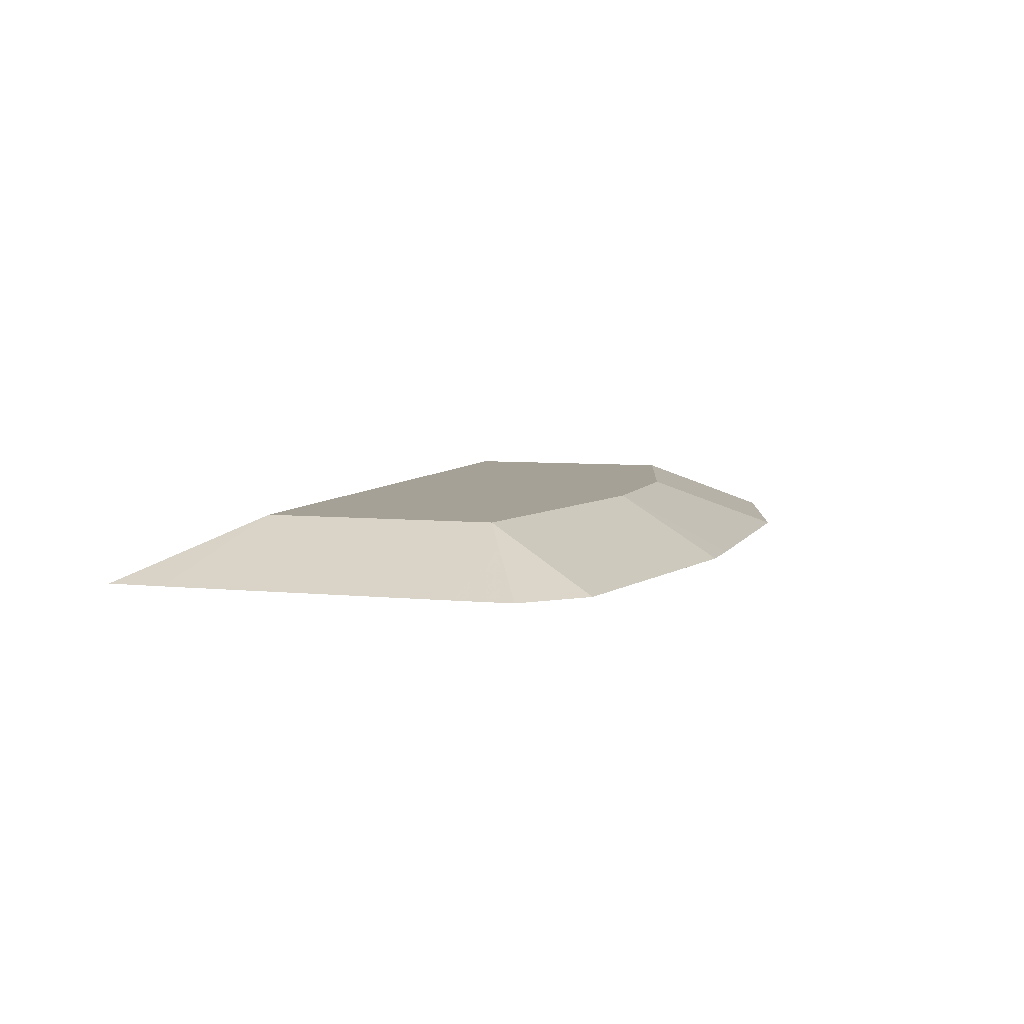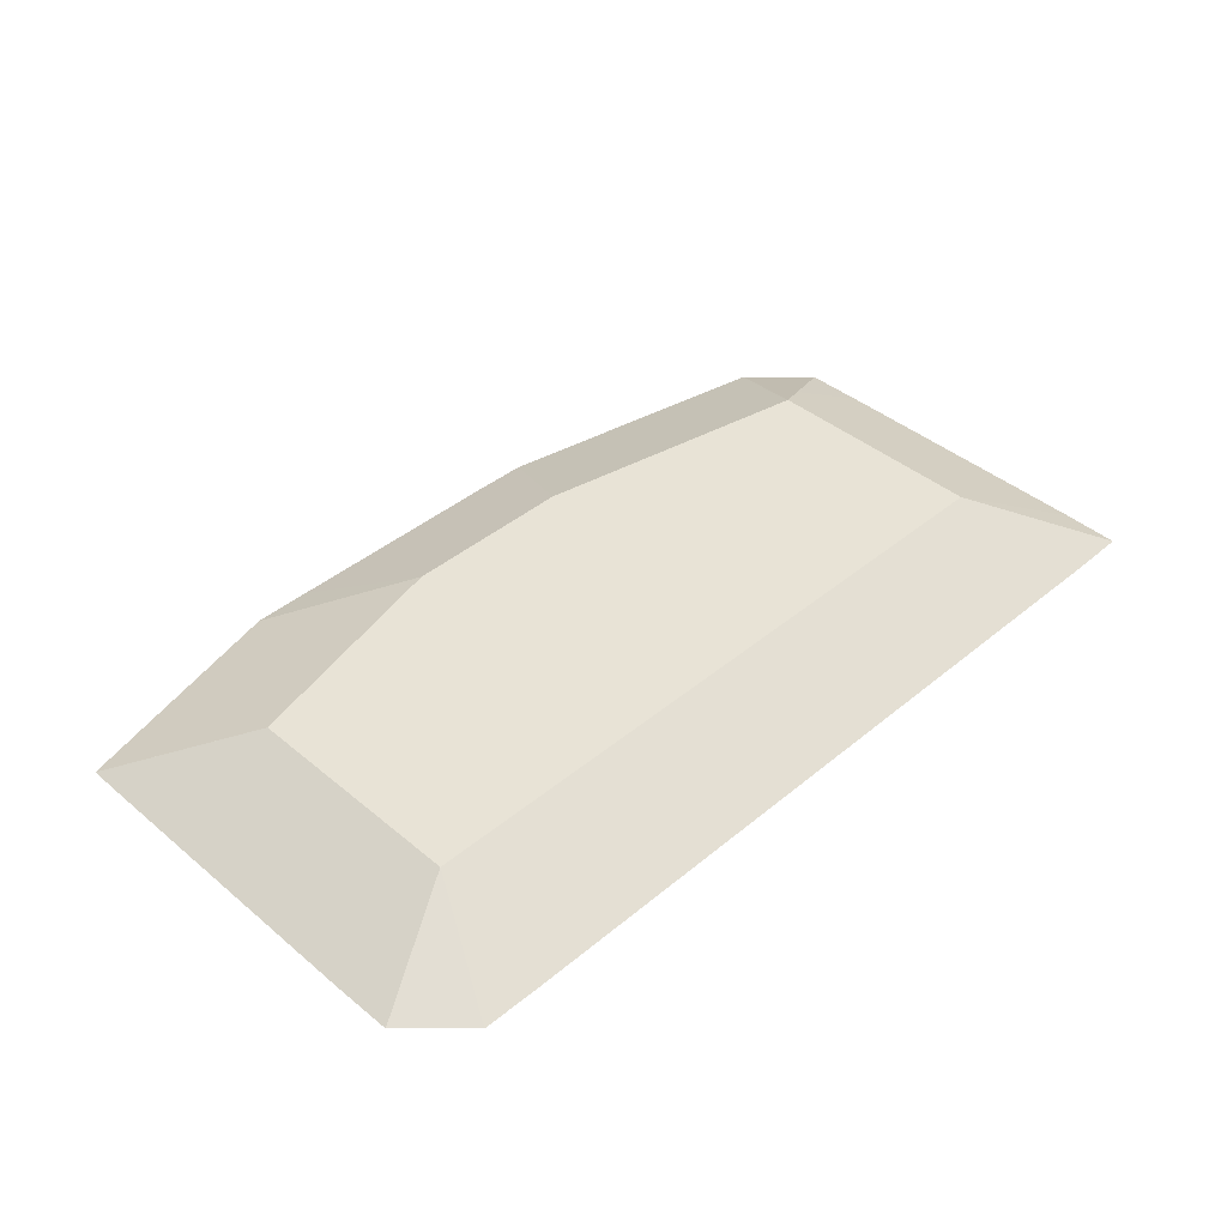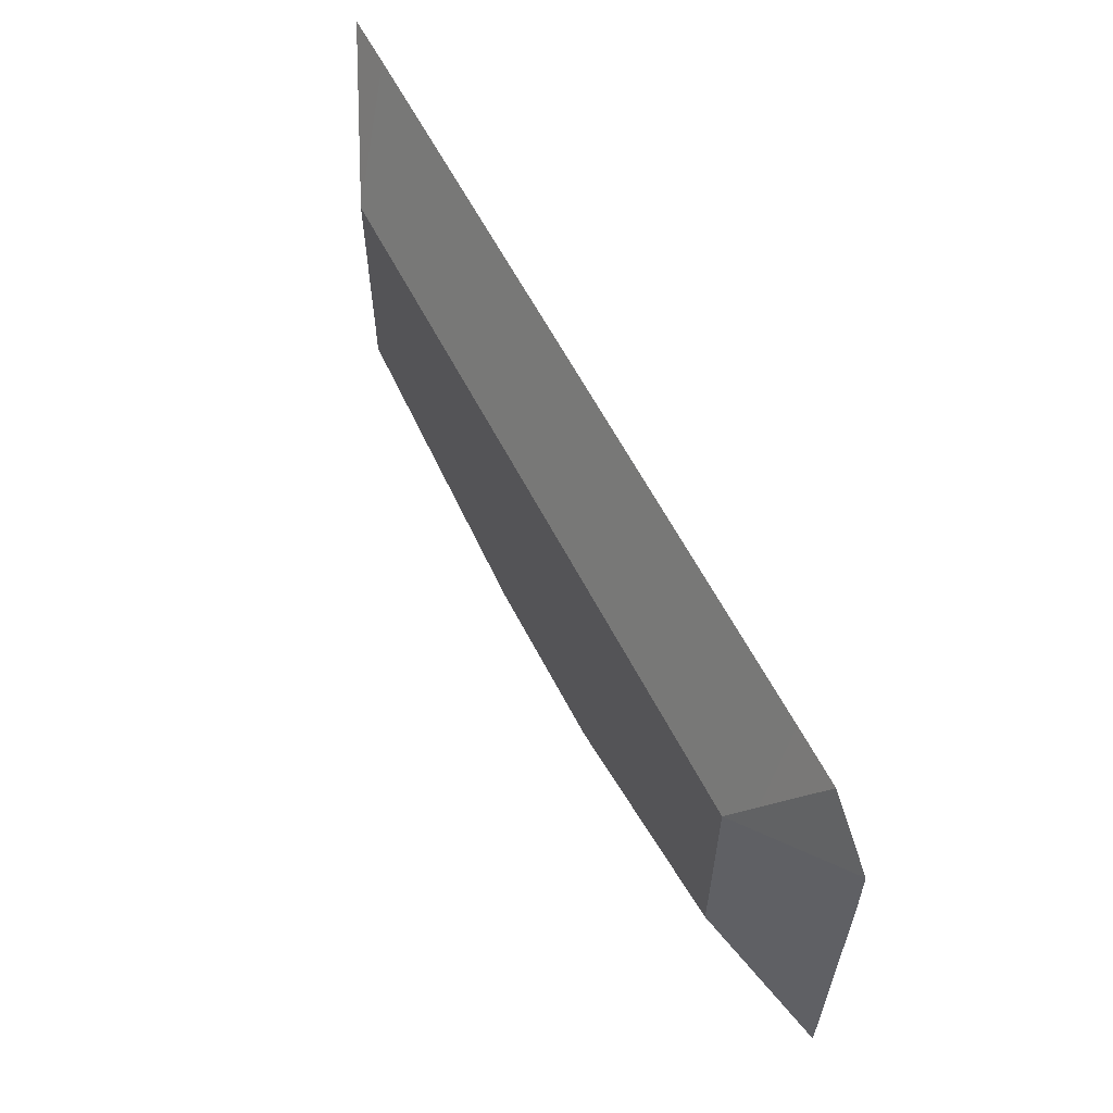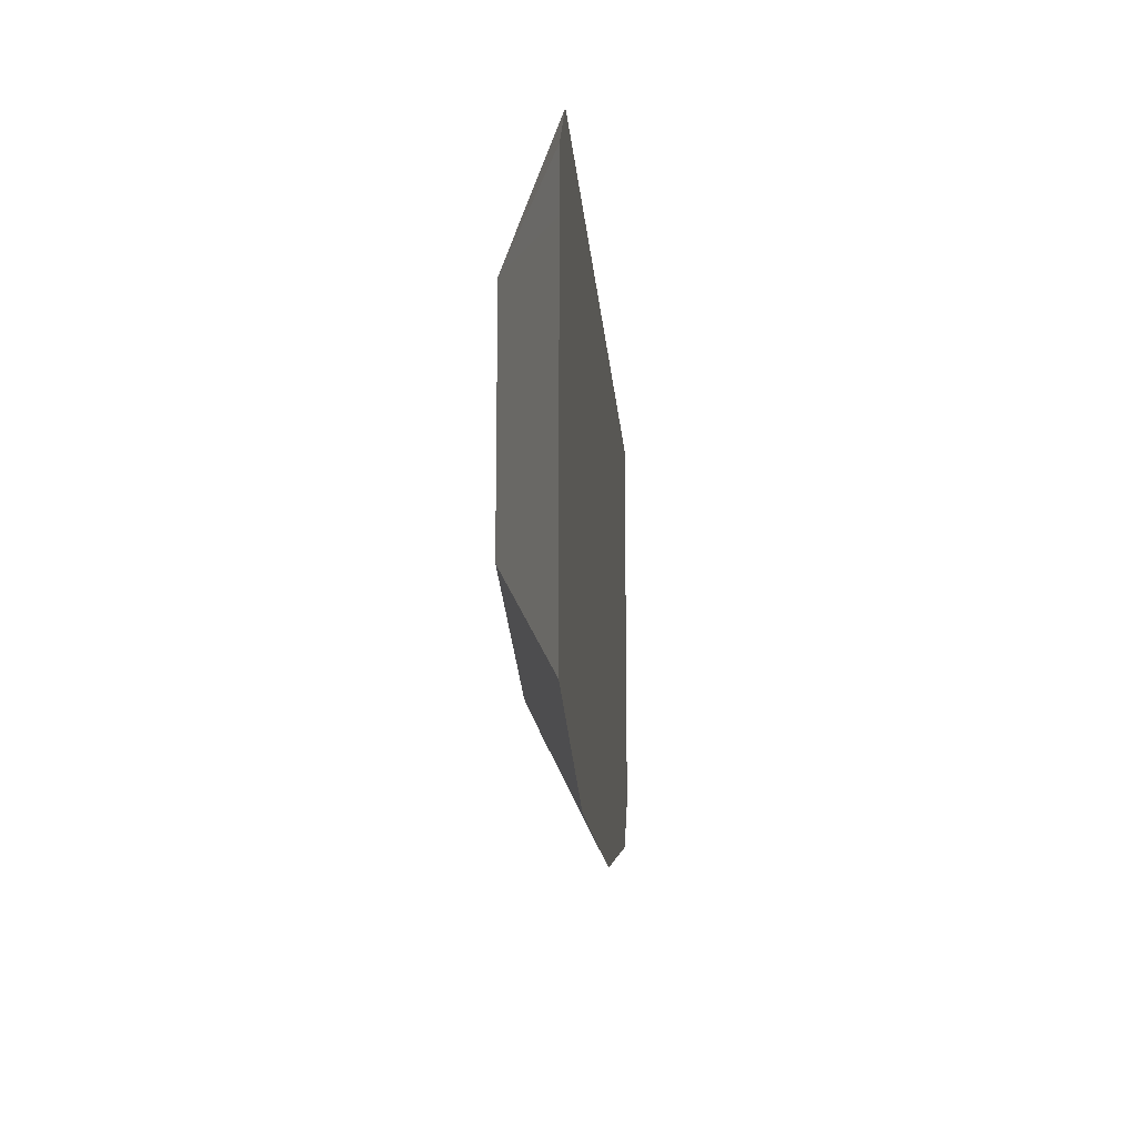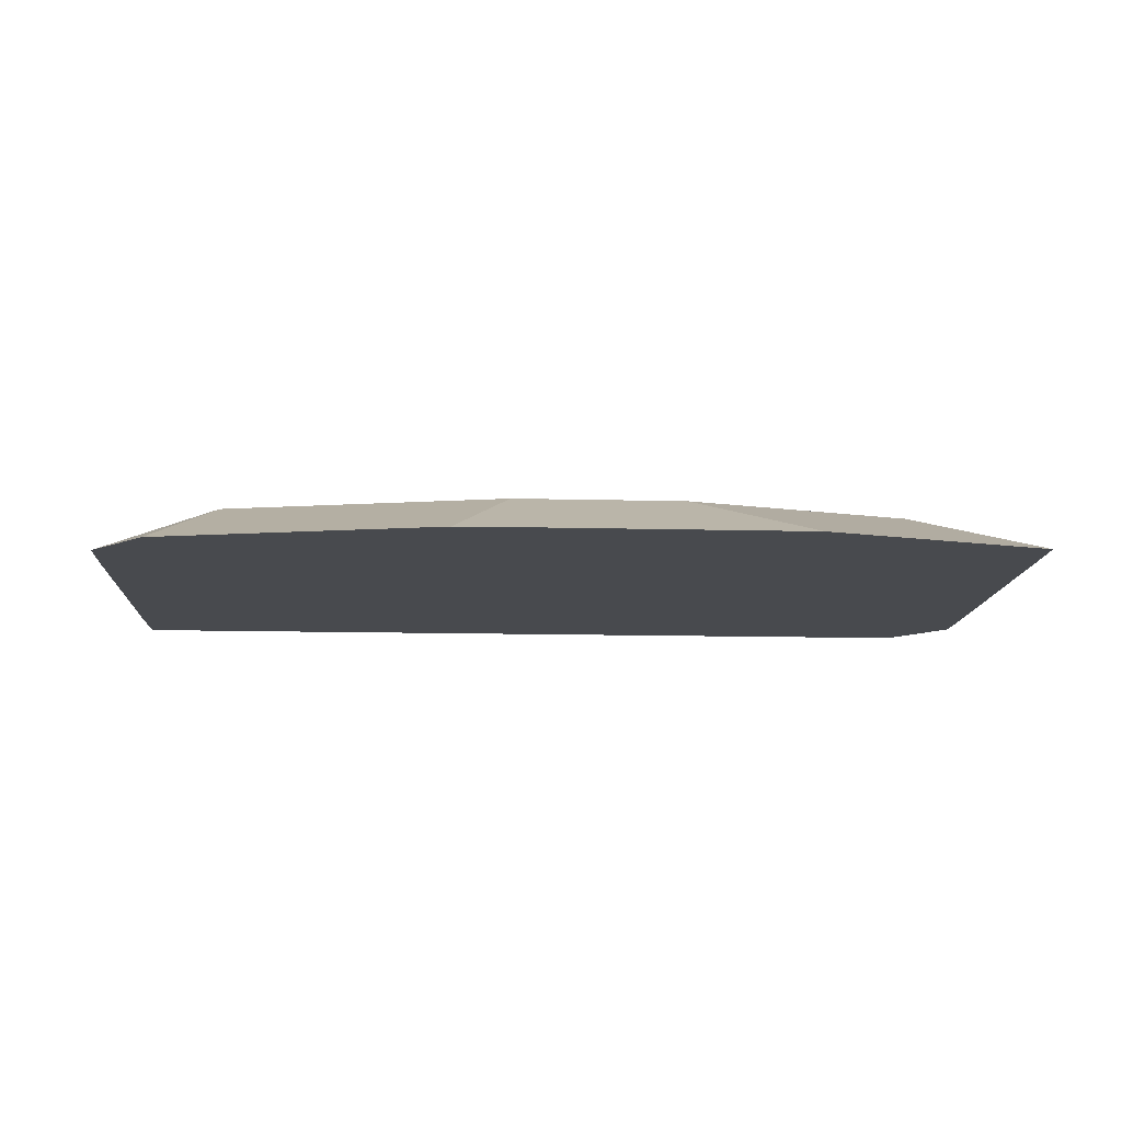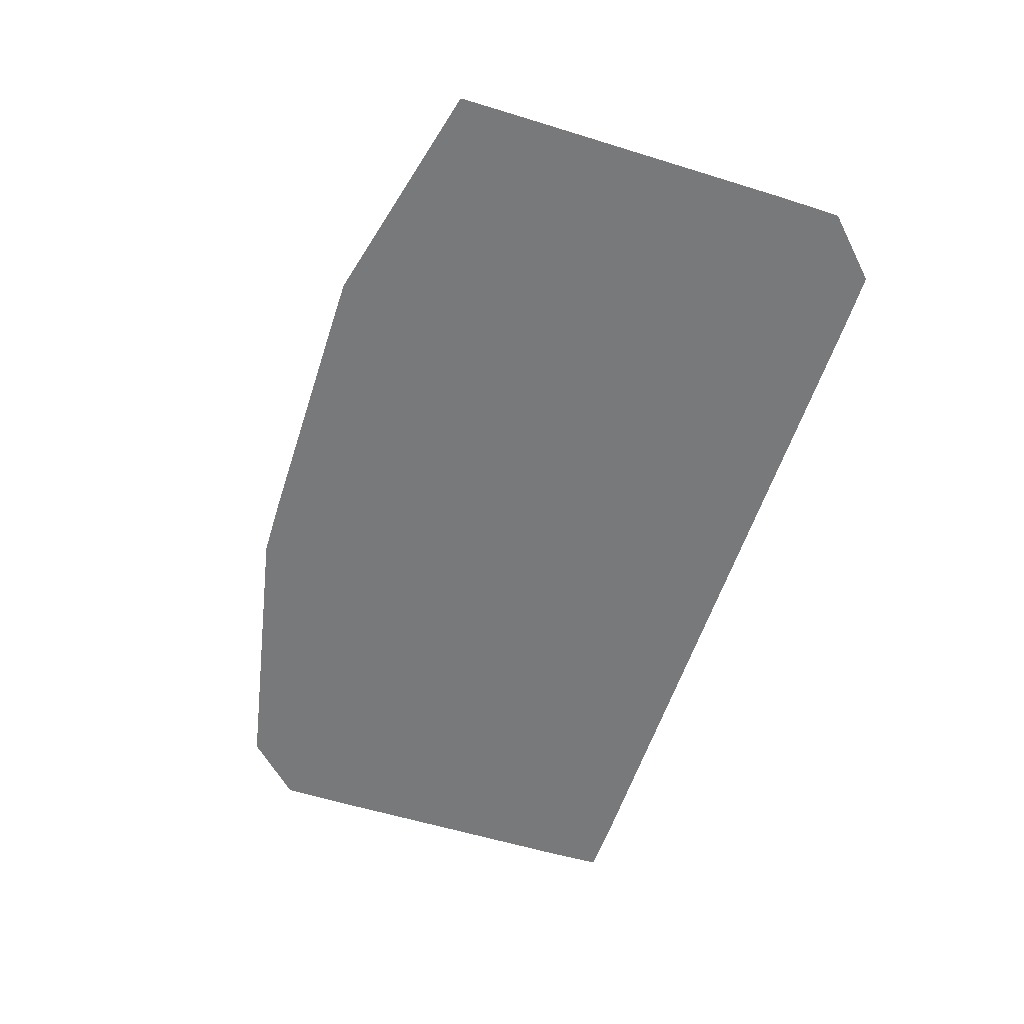
<metadata>
{"format":"obj","ext":"obj","renderer":"f3d","projection":"perspective","resolution":1024,"background":"white","views":[{"elev":6.2,"azim":107.1,"up":"+Y"},{"elev":41.9,"azim":-44.9,"up":"+Y"},{"elev":60.5,"azim":-117.2,"up":"+Z"},{"elev":-14.8,"azim":-85.6,"up":"+Z"},{"elev":-13.0,"azim":176.7,"up":"+Y"},{"elev":-57.7,"azim":-107.8,"up":"+Y"}]}
</metadata>
<code>
v -0.05871 0.8866 -0.09825
v -0.07846 0.8866 -0.09816
v -0.04923 0.9013 -0.06893
v -0.0394 0.9062 -0.05909
v 0.01968 0.8866 -0.09825
v -0.1573 0.8866 -0.07845
v -0.128 0.9013 -0.04924
v -0.1182 0.9062 -0.03939
v 0.01968 0.9062 -0.05909
v 0.0394 0.8866 -0.09792
v -0.1573 0.8866 -0.05872
v -0.1182 0.9062 0.03939
v 0.1182 0.9062 -0.03939
v 0.1379 0.8866 -0.07823
v -0.1573 0.8866 0.03939
v -0.157 0.8866 0.0591
v -0.1248 0.8996 0.05252
v -0.1181 0.8866 0.07855
v 0.1182 0.9062 0.03939
v 0.1573 0.8866 -0.03927
v 0.1313 0.8996 -0.04595
v 0.1571 0.8866 -0.05903
v -0.1378 0.8866 0.07829
v 0.1376 0.8866 0.07855
v 0.1569 0.8866 0.07817
v 0.1573 0.8866 0.05884
f 4 19 13
f 10 13 14
f 9 13 10
f 8 15 12
f 4 13 9
f 6 8 7
f 6 11 8
f 5 9 10
f 12 15 16
f 8 11 15
f 12 16 17
f 13 26 20
f 12 18 24
f 12 24 19
f 13 19 26
f 13 20 21
f 13 21 14
f 14 21 22
f 16 23 17
f 17 23 18
f 19 24 25
f 12 17 18
f 4 12 19
f 19 25 26
f 3 8 4
f 1 2 3
f 1 3 4
f 1 4 9
f 1 9 5
f 1 5 10
f 1 10 14
f 1 14 22
f 1 22 20
f 1 20 26
f 1 26 25
f 1 25 24
f 1 24 18
f 1 18 23
f 1 23 16
f 1 16 15
f 1 15 11
f 1 11 6
f 1 6 2
f 2 6 7
f 2 7 3
f 3 7 8
f 4 8 12
f 20 22 21

</code>
